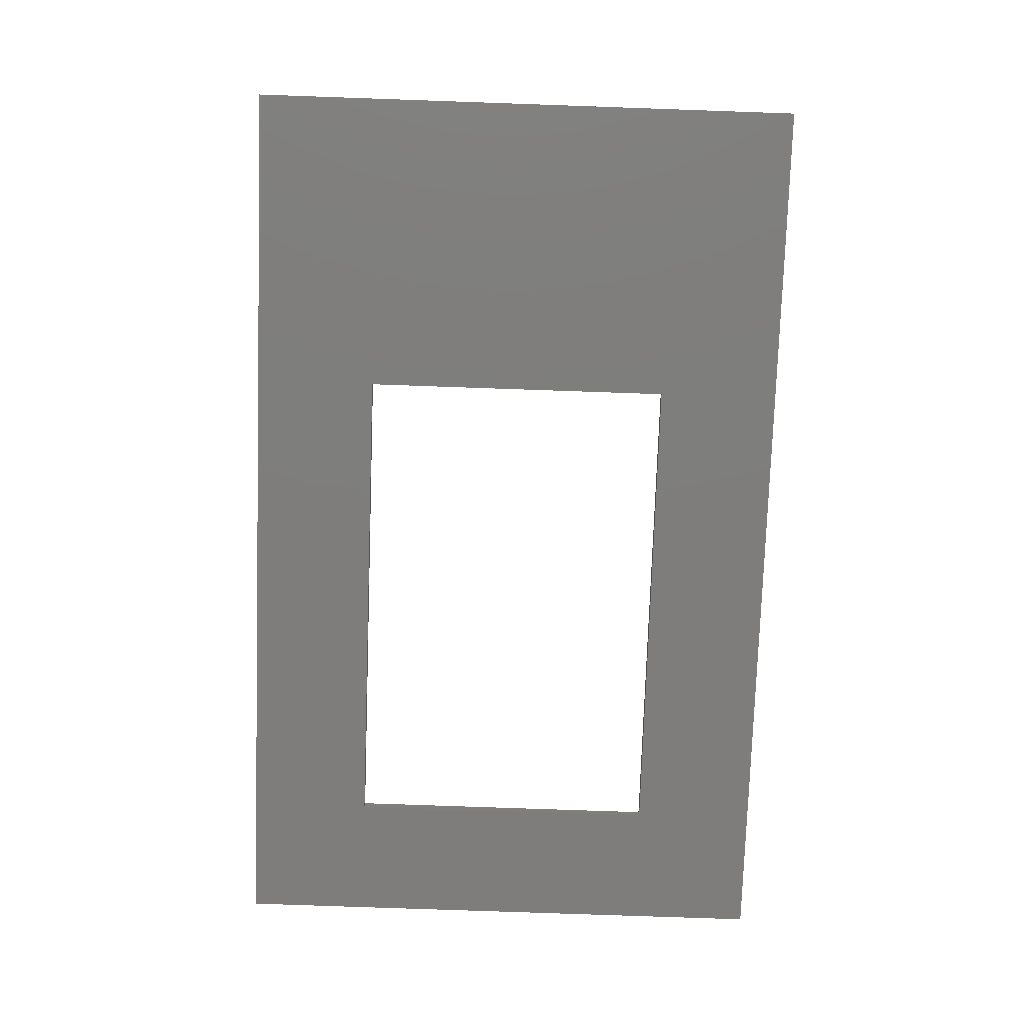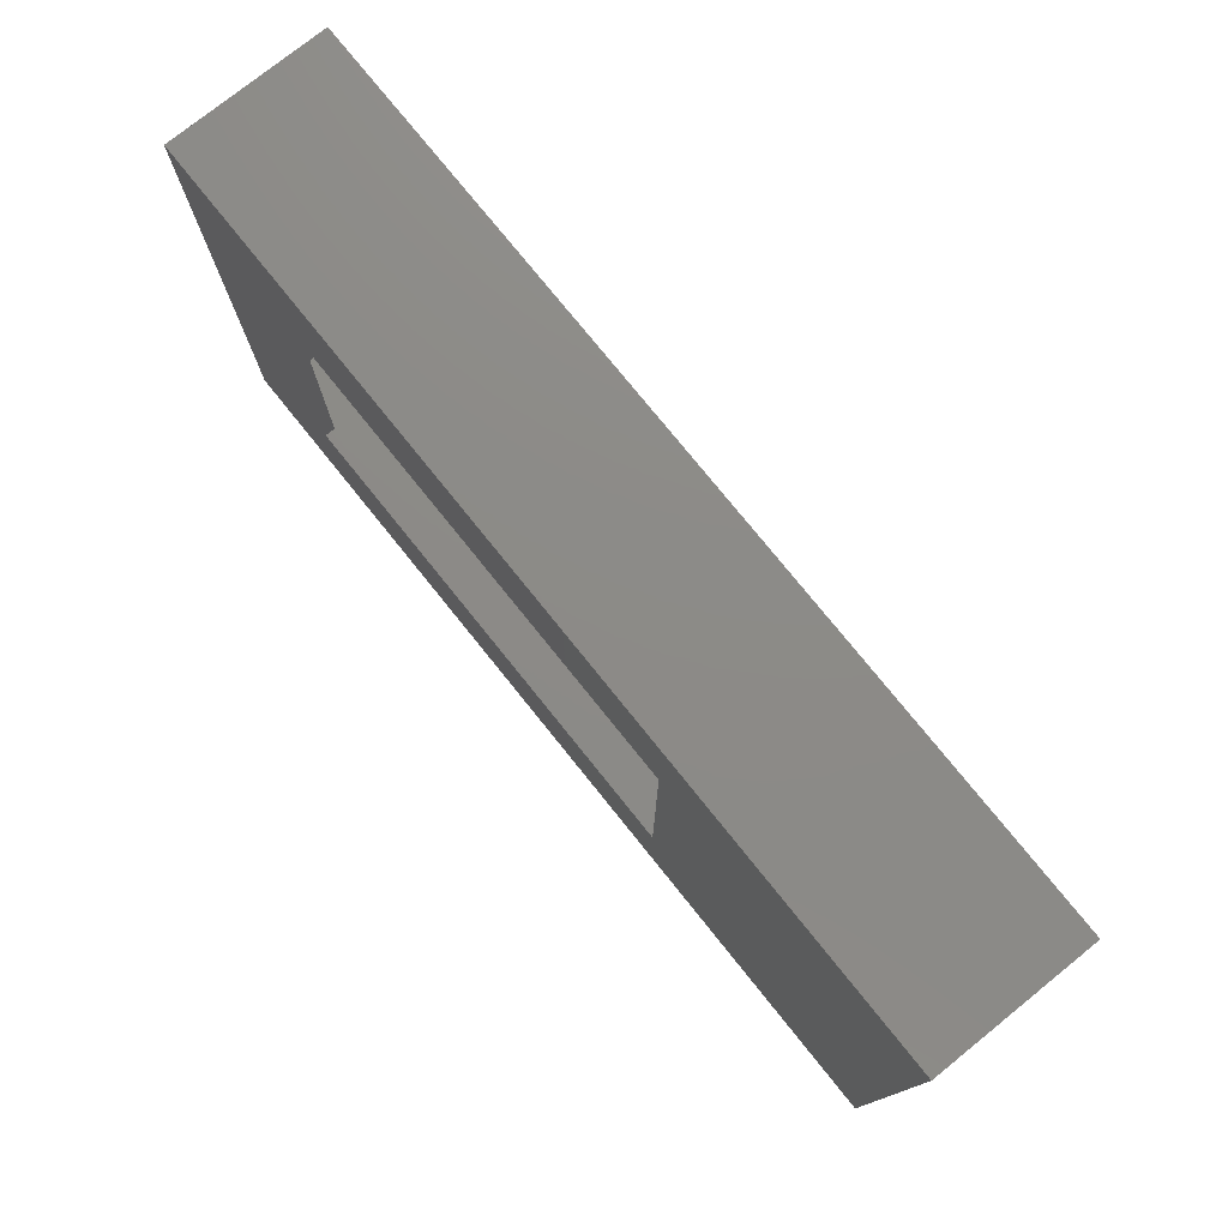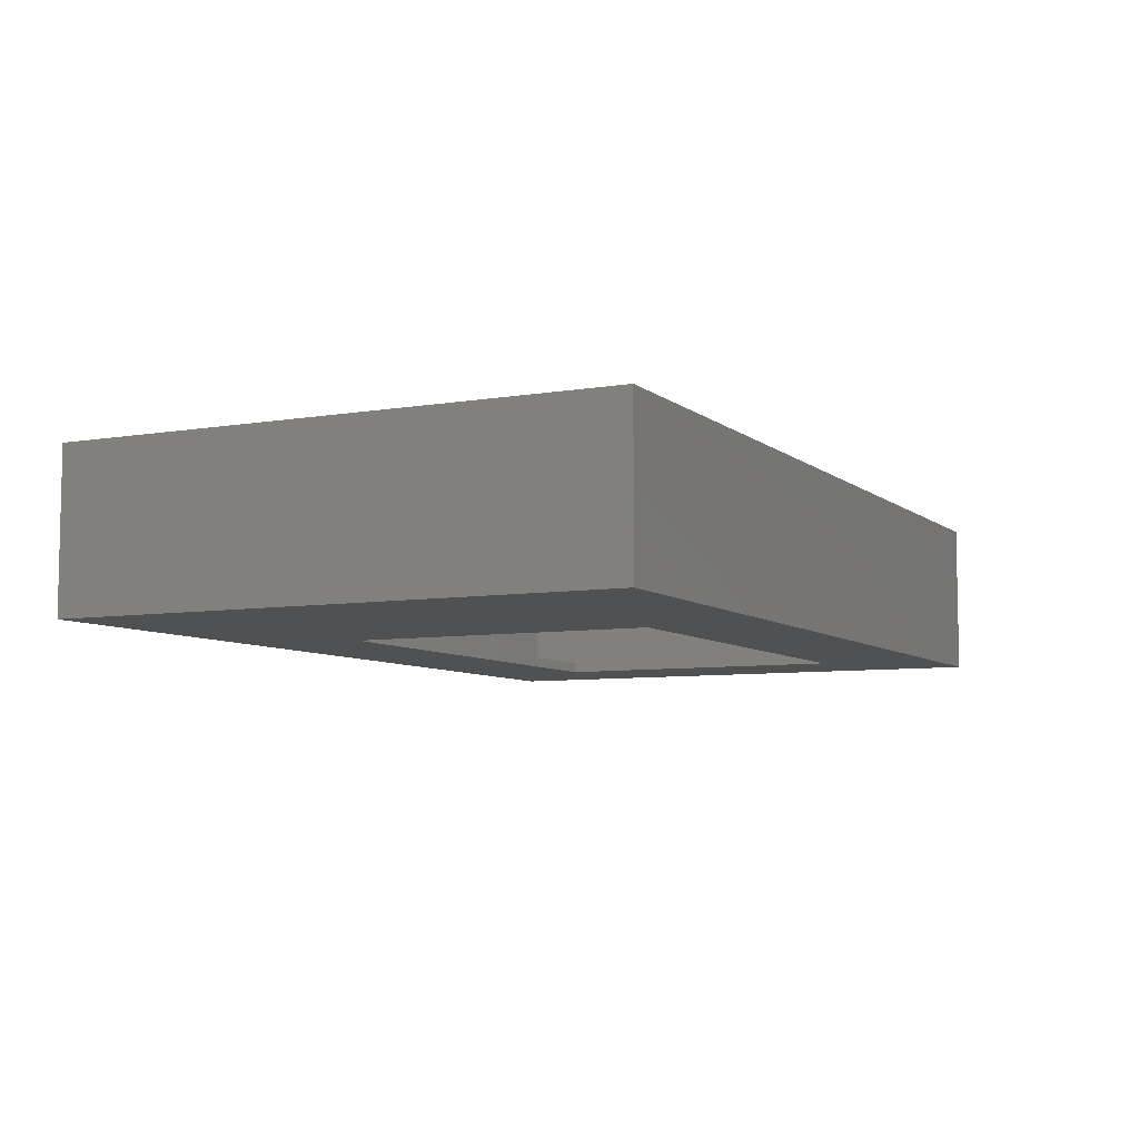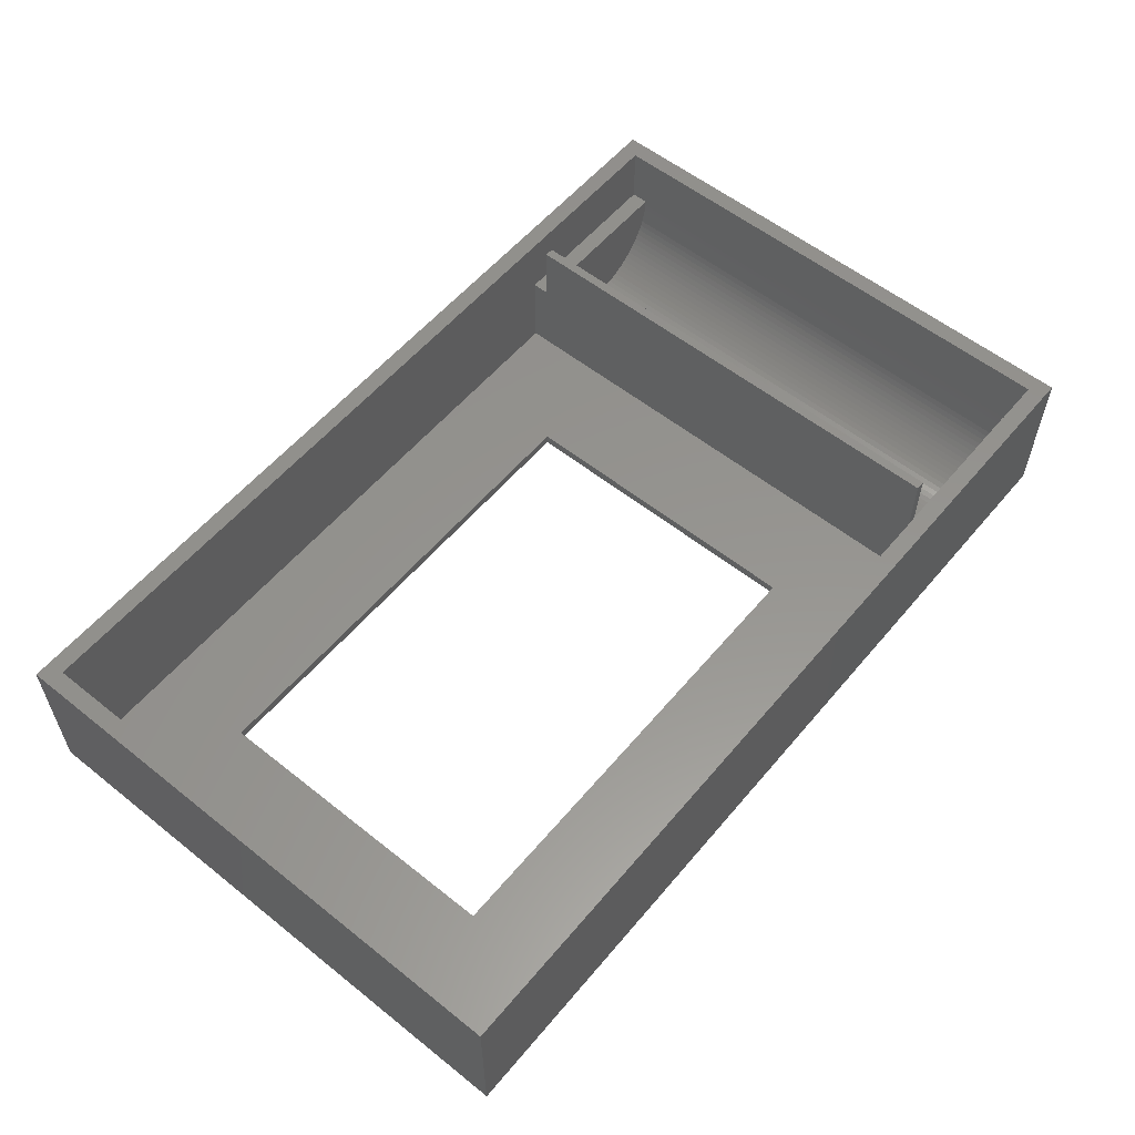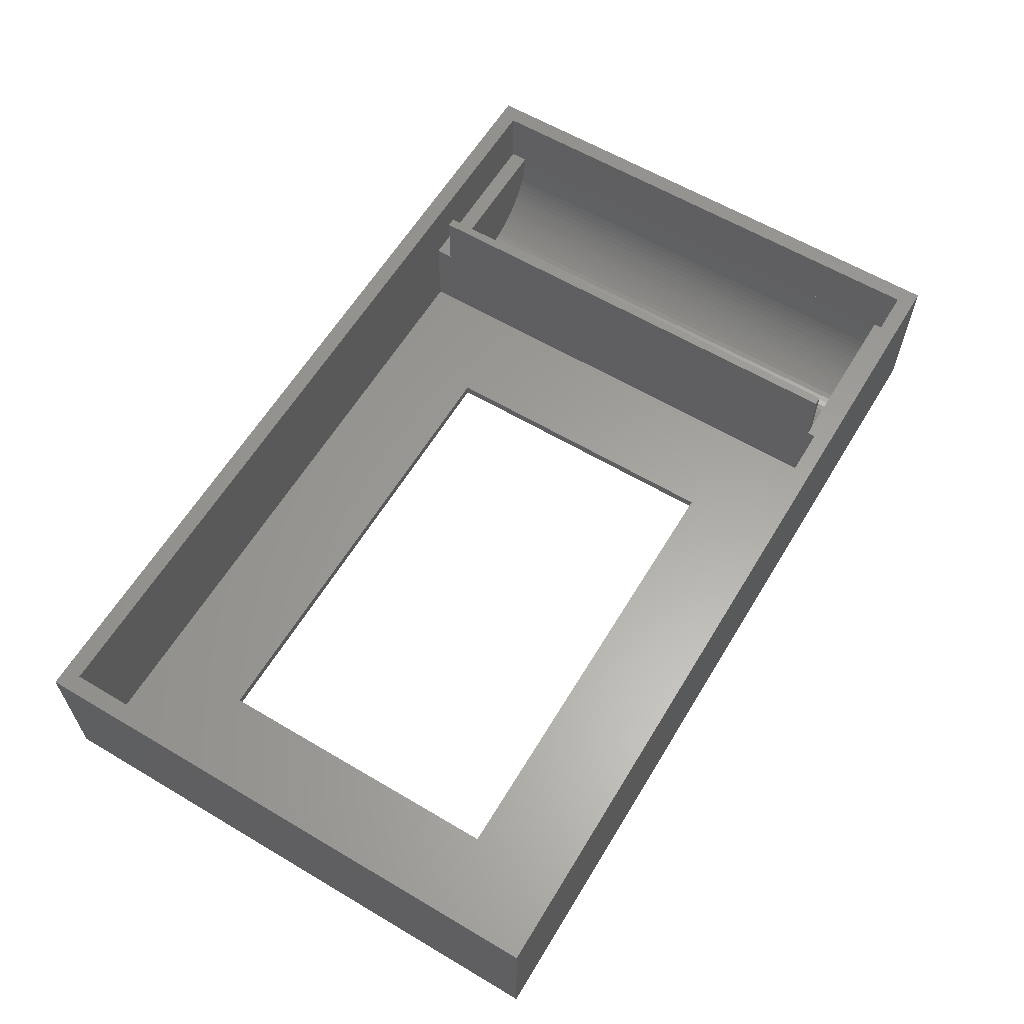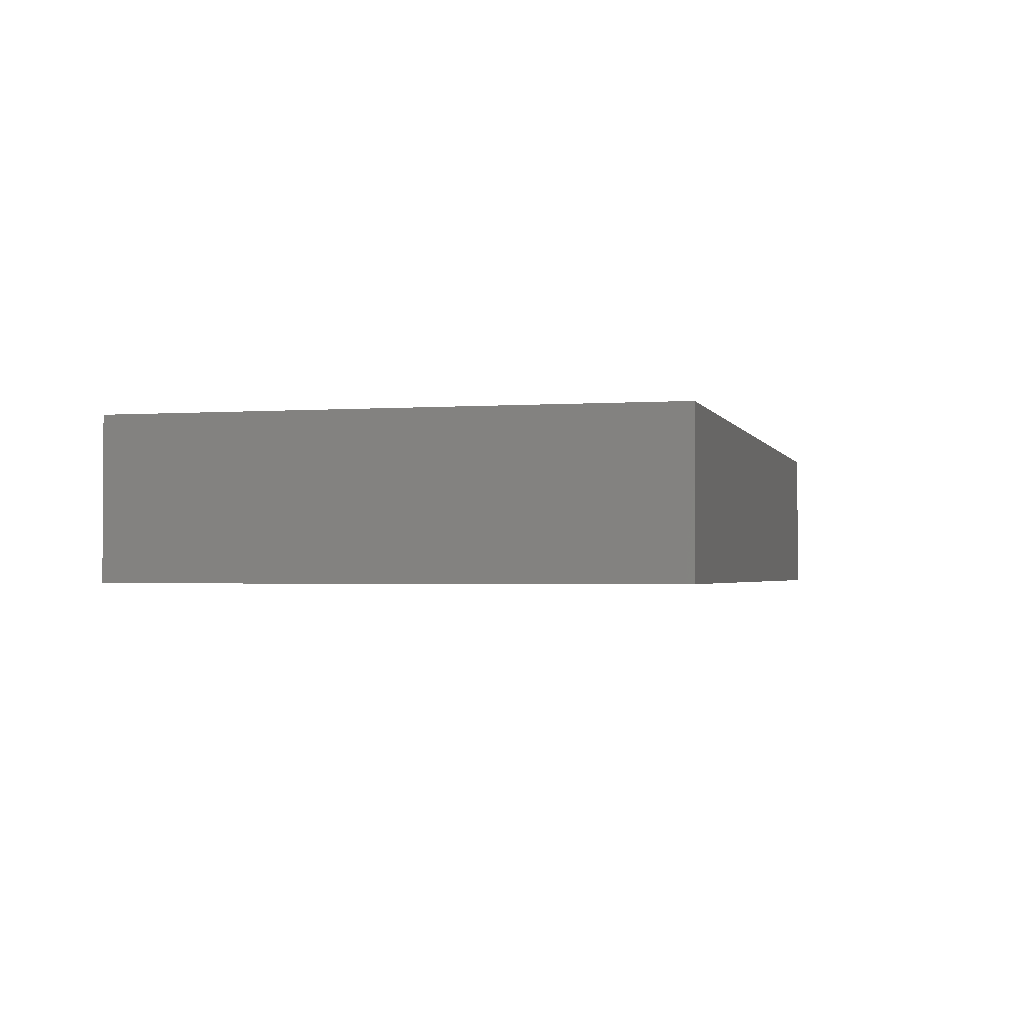
<metadata>
{"format":"stl","ext":"stl","renderer":"f3d","projection":"perspective","resolution":1024,"background":"white","views":[{"elev":-77.4,"azim":-92.0,"up":"+Z"},{"elev":76.6,"azim":-128.8,"up":"+Y"},{"elev":-7.0,"azim":-63.7,"up":"+Z"},{"elev":57.2,"azim":129.6,"up":"+Z"},{"elev":61.2,"azim":121.1,"up":"+Z"},{"elev":-1.9,"azim":104.4,"up":"+Z"}]}
</metadata>
<code>
# stl→obj: 133 verts, 266 faces
v 0 0 0
v 0 53 15
v 0 53 0
v 0 0 15
v 86.2 53 15
v 84.53 51.33 15
v 86.2 0 15
v 1.67 51.33 15
v 1.67 1.67 15
v 84.53 1.67 15
v 17.67 49.66 15
v 18.53 3.34 15
v 18.53 49.66 15
v 17.67 3.34 15
v 86.2 53 0
v 86.2 0 0
v 74.53 11.67 0
v 28.53 11.67 0
v 28.53 41.33 0
v 74.53 41.33 0
v 17.65 3.34 8.442
v 17.67 49.66 8.99
v 17.65 49.66 8.442
v 17.67 3.34 8.99
v 9.391 49.66 1.005
v 9.949 3.34 1.005
v 9.949 49.66 1.005
v 9.391 3.34 1.005
v 15.02 49.66 3.055
v 15.42 3.34 3.443
v 15.42 49.66 3.443
v 15.02 3.34 3.055
v 16.73 3.34 5.244
v 16.98 49.66 5.746
v 16.73 49.66 5.244
v 16.98 3.34 5.746
v 1.689 3.34 8.442
v 1.67 4.17 8.99
v 1.67 3.34 8.99
v 1.689 49.66 8.442
v 12.14 49.66 1.392
v 12.67 3.34 1.583
v 12.67 49.66 1.583
v 12.14 3.34 1.392
v 17.36 3.34 6.795
v 17.5 49.66 7.337
v 17.36 49.66 6.795
v 17.5 3.34 7.337
v 6.163 49.66 1.81
v 6.673 3.34 1.583
v 6.673 49.66 1.583
v 6.163 3.34 1.81
v 3.915 49.66 3.443
v 4.317 3.34 3.055
v 4.317 49.66 3.055
v 3.915 3.34 3.443
v 10.51 49.66 1.044
v 11.06 3.34 1.122
v 11.06 49.66 1.122
v 10.51 3.34 1.044
v 13.67 49.66 2.072
v 14.14 3.34 2.368
v 14.14 49.66 2.368
v 13.67 3.34 2.072
v 13.18 49.66 1.81
v 13.18 3.34 1.81
v 16.14 3.34 4.298
v 16.45 49.66 4.761
v 16.14 49.66 4.298
v 16.45 3.34 4.761
v 15.8 3.34 3.858
v 15.8 49.66 3.858
v 17.59 3.34 7.887
v 17.59 49.66 7.887
v 7.735 49.66 1.238
v 8.281 3.34 1.122
v 8.281 49.66 1.122
v 7.735 3.34 1.238
v 1.67 49.66 8.99
v 1.748 49.66 7.887
v 1.845 49.66 7.337
v 1.98 49.66 6.795
v 2.152 49.66 6.264
v 17.19 49.66 6.264
v 2.362 49.66 5.746
v 2.606 49.66 5.244
v 2.886 49.66 4.761
v 3.198 49.66 4.298
v 3.542 49.66 3.858
v 4.745 49.66 2.696
v 14.6 49.66 2.696
v 5.196 49.66 2.368
v 5.67 49.66 2.072
v 7.198 49.66 1.392
v 11.61 49.66 1.238
v 8.834 49.66 1.044
v 14.6 3.34 2.696
v 11.61 3.34 1.238
v 17.19 3.34 6.264
v 1.748 3.34 7.887
v 1.845 3.34 7.337
v 1.98 3.34 6.795
v 2.152 3.34 6.264
v 2.362 3.34 5.746
v 2.606 3.34 5.244
v 2.886 3.34 4.761
v 3.198 3.34 4.298
v 3.542 3.34 3.858
v 4.745 3.34 2.696
v 5.196 3.34 2.368
v 5.67 3.34 2.072
v 7.198 3.34 1.392
v 8.834 3.34 1.044
v 1.67 51.33 8.99
v 1.67 1.67 8.99
v 17.67 51.33 8.99
v 17.67 49.66 9
v 17.67 51.33 9
v 17.67 3.34 9
v 17.67 1.67 8.99
v 17.67 1.67 9
v 18.53 1.67 9
v 84.53 1.67 1
v 18.53 1.67 1
v 18.53 51.33 9
v 84.53 51.33 1
v 18.53 51.33 1
v 18.53 49.66 9
v 18.53 3.34 9
v 74.53 41.33 1
v 28.53 41.33 1
v 28.53 11.67 1
v 74.53 11.67 1
f 1 2 3
f 2 1 4
f 5 6 7
f 5 8 6
f 8 2 9
f 2 8 5
f 10 7 6
f 9 7 10
f 9 4 7
f 4 9 2
f 11 12 13
f 12 11 14
f 7 15 5
f 15 7 16
f 15 2 5
f 2 15 3
f 16 17 15
f 16 18 17
f 18 1 19
f 1 18 16
f 20 15 17
f 19 15 20
f 19 3 15
f 3 19 1
f 1 7 4
f 7 1 16
f 21 22 23
f 22 21 24
f 25 26 27
f 26 25 28
f 29 30 31
f 30 29 32
f 33 34 35
f 34 33 36
f 37 38 39
f 38 37 40
f 41 42 43
f 42 41 44
f 45 46 47
f 46 45 48
f 49 50 51
f 50 49 52
f 53 54 55
f 54 53 56
f 57 58 59
f 58 57 60
f 61 62 63
f 62 61 64
f 65 64 61
f 64 65 66
f 27 60 57
f 60 27 26
f 67 68 69
f 68 67 70
f 70 35 68
f 35 70 33
f 71 69 72
f 69 71 67
f 73 23 74
f 23 73 21
f 75 76 77
f 76 75 78
f 40 22 79
f 40 23 22
f 80 23 40
f 80 74 23
f 81 74 80
f 81 46 74
f 82 46 81
f 82 47 46
f 83 47 82
f 83 84 47
f 85 84 83
f 85 34 84
f 86 34 85
f 86 35 34
f 87 35 86
f 87 68 35
f 88 68 87
f 88 69 68
f 89 69 88
f 89 72 69
f 53 72 89
f 53 31 72
f 55 31 53
f 55 29 31
f 90 29 55
f 90 91 29
f 92 91 90
f 92 63 91
f 93 63 92
f 93 61 63
f 49 61 93
f 49 65 61
f 51 65 49
f 51 43 65
f 94 43 51
f 94 41 43
f 75 41 94
f 75 95 41
f 77 95 75
f 77 59 95
f 96 59 77
f 96 57 59
f 25 57 96
f 57 25 27
f 63 97 91
f 97 63 62
f 91 32 29
f 32 91 97
f 43 66 65
f 66 43 42
f 59 98 95
f 98 59 58
f 95 44 41
f 44 95 98
f 30 72 31
f 72 30 71
f 99 47 84
f 47 99 45
f 36 84 34
f 84 36 99
f 48 74 46
f 74 48 73
f 21 39 24
f 21 37 39
f 73 37 21
f 73 100 37
f 48 100 73
f 48 101 100
f 45 101 48
f 45 102 101
f 99 102 45
f 99 103 102
f 36 103 99
f 36 104 103
f 33 104 36
f 33 105 104
f 70 105 33
f 70 106 105
f 67 106 70
f 67 107 106
f 71 107 67
f 71 108 107
f 30 108 71
f 30 56 108
f 32 56 30
f 32 54 56
f 97 54 32
f 97 109 54
f 62 109 97
f 62 110 109
f 64 110 62
f 64 111 110
f 66 111 64
f 66 52 111
f 42 52 66
f 42 50 52
f 44 50 42
f 44 112 50
f 98 112 44
f 98 78 112
f 58 78 98
f 58 76 78
f 60 76 58
f 60 113 76
f 26 113 60
f 113 26 28
f 94 78 75
f 78 94 112
f 96 28 25
f 28 96 113
f 40 79 38
f 101 82 81
f 82 101 102
f 103 85 83
f 85 103 104
f 51 112 94
f 112 51 50
f 77 113 96
f 113 77 76
f 37 80 40
f 80 37 100
f 100 81 80
f 81 100 101
f 102 83 82
f 83 102 103
f 106 88 87
f 88 106 107
f 93 52 49
f 52 93 111
f 104 86 85
f 86 104 105
f 105 87 86
f 87 105 106
f 108 53 89
f 53 108 56
f 107 89 88
f 89 107 108
f 92 111 93
f 111 92 110
f 55 109 90
f 109 55 54
f 90 110 92
f 110 90 109
f 9 114 8
f 114 9 115
f 116 117 118
f 117 119 11
f 116 119 117
f 120 119 116
f 119 120 121
f 11 119 14
f 116 22 120
f 116 79 22
f 38 114 39
f 79 114 38
f 114 79 116
f 24 120 22
f 39 120 24
f 39 115 120
f 115 39 114
f 10 122 9
f 123 122 10
f 122 123 124
f 121 9 122
f 115 121 120
f 121 115 9
f 125 8 118
f 114 118 8
f 118 114 116
f 8 125 6
f 126 125 127
f 125 126 6
f 13 12 128
f 128 127 125
f 129 128 12
f 128 129 127
f 124 129 122
f 129 124 127
f 123 6 126
f 6 123 10
f 126 130 123
f 126 131 130
f 131 127 132
f 127 131 126
f 133 123 130
f 132 123 133
f 132 124 123
f 124 132 127
f 119 12 14
f 12 119 129
f 119 122 129
f 122 119 121
f 118 128 125
f 128 118 117
f 128 11 13
f 11 128 117
f 132 19 131
f 19 132 18
f 17 130 20
f 130 17 133
f 17 132 133
f 132 17 18
f 19 130 131
f 130 19 20

</code>
